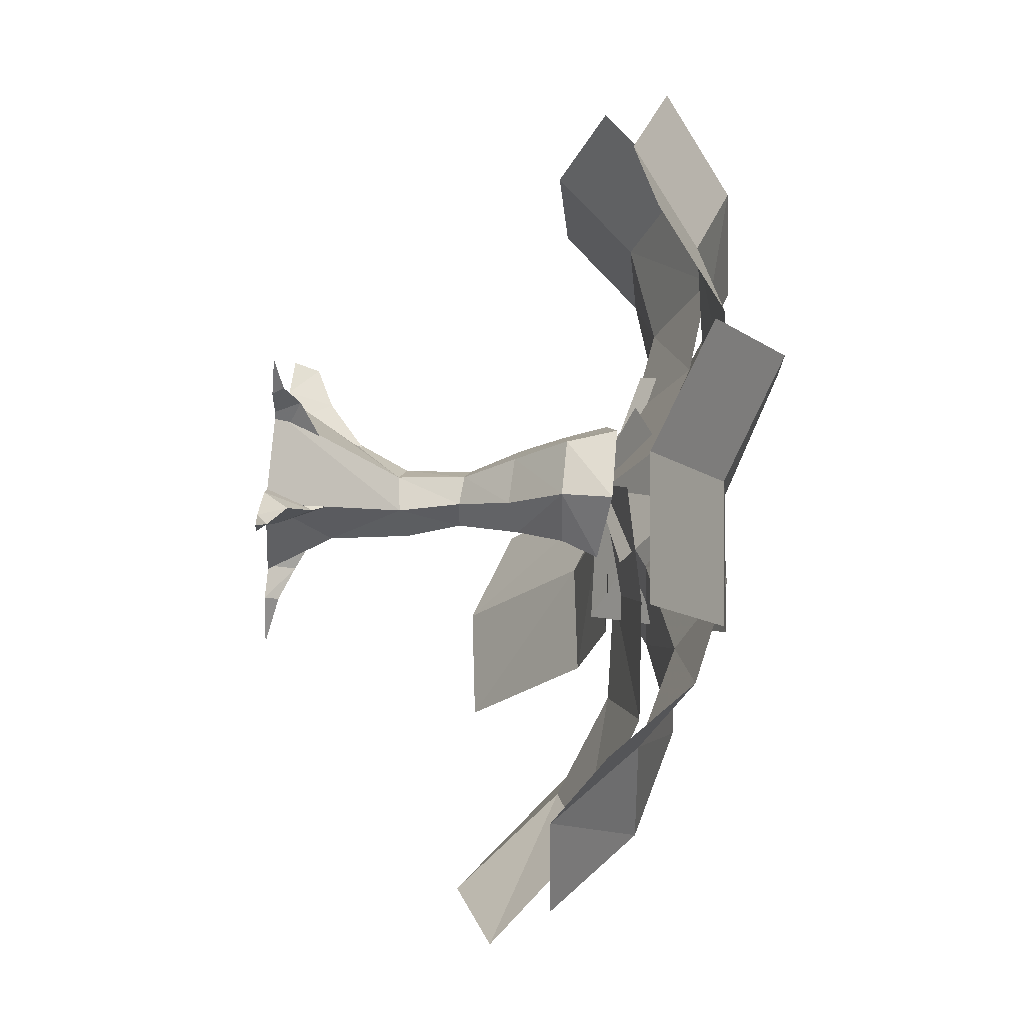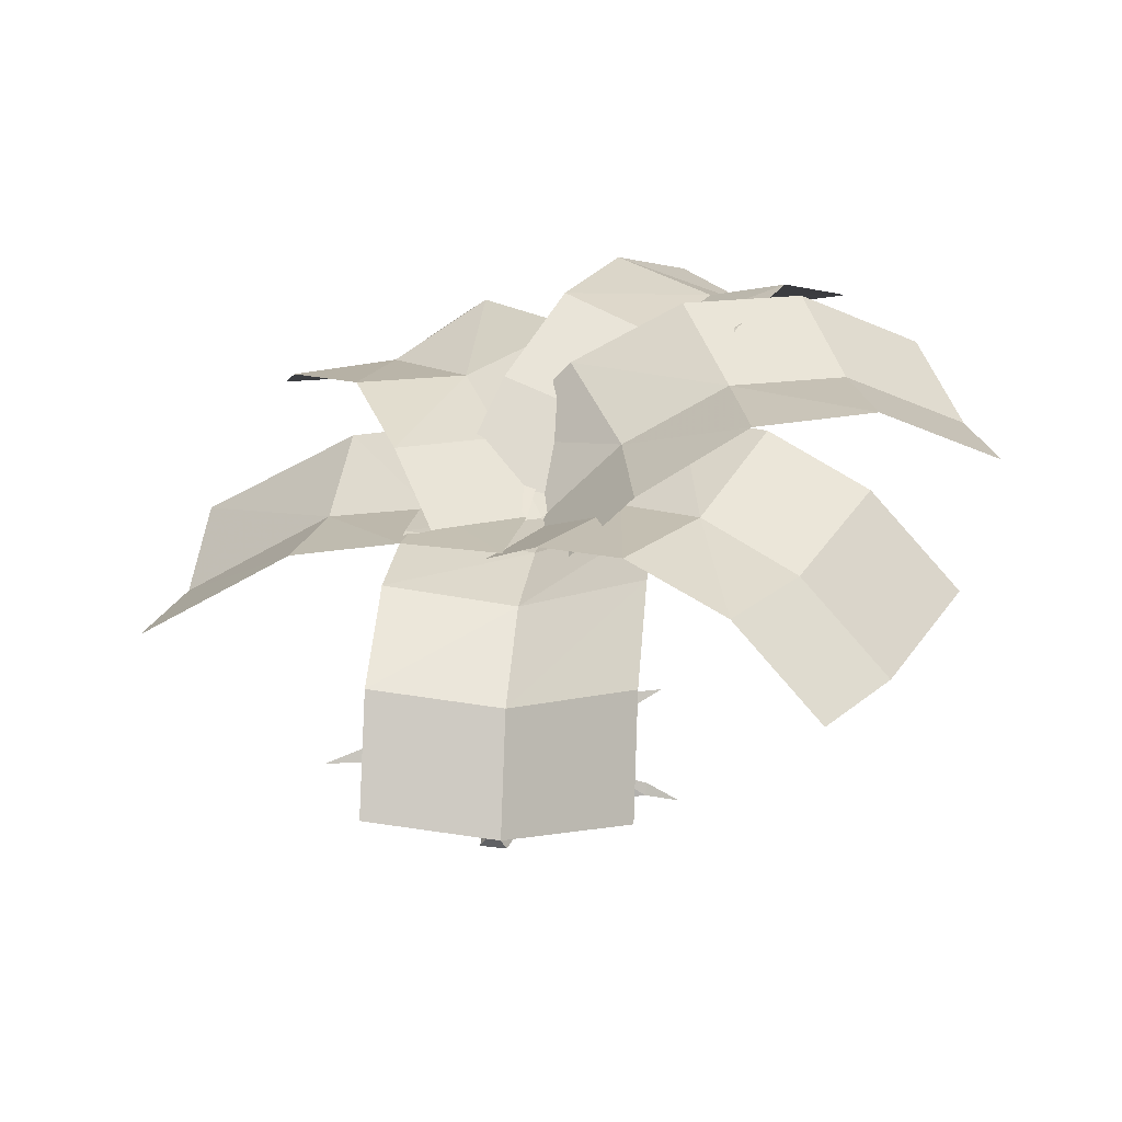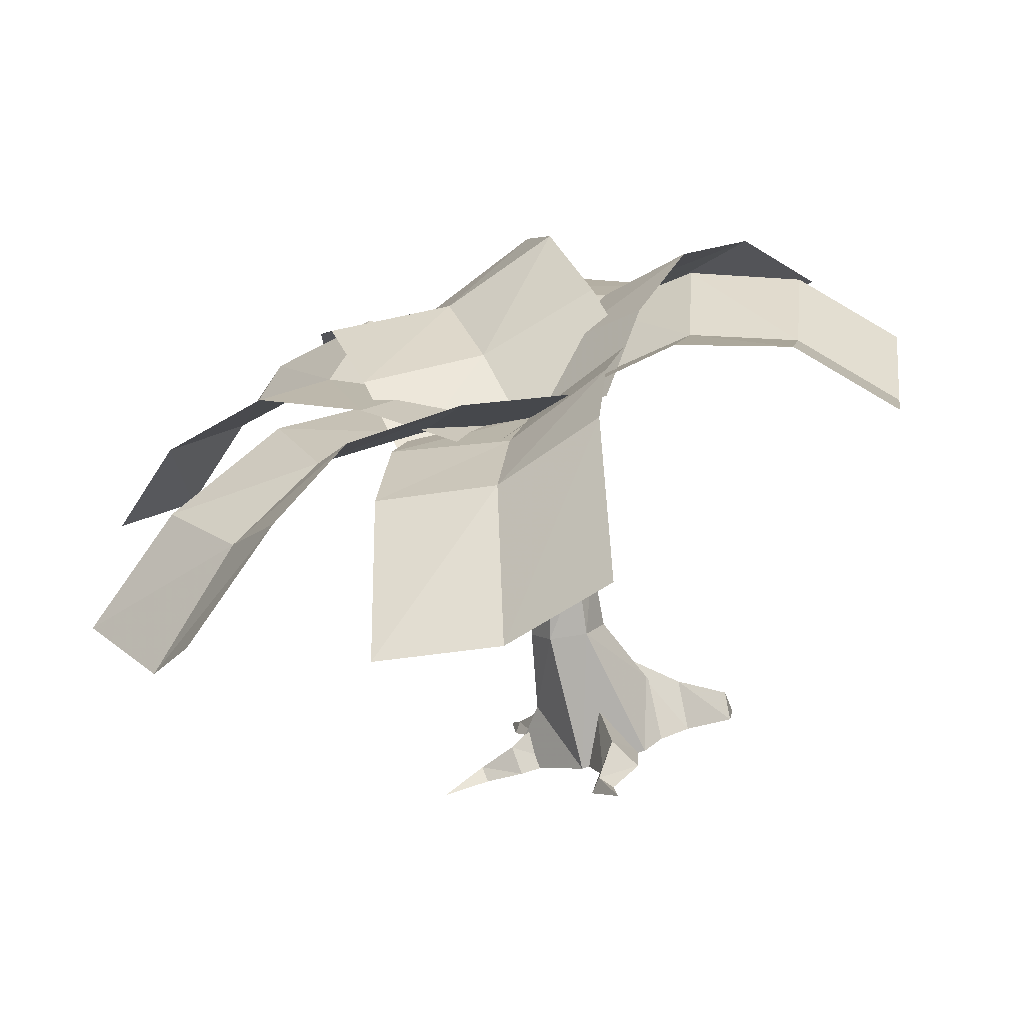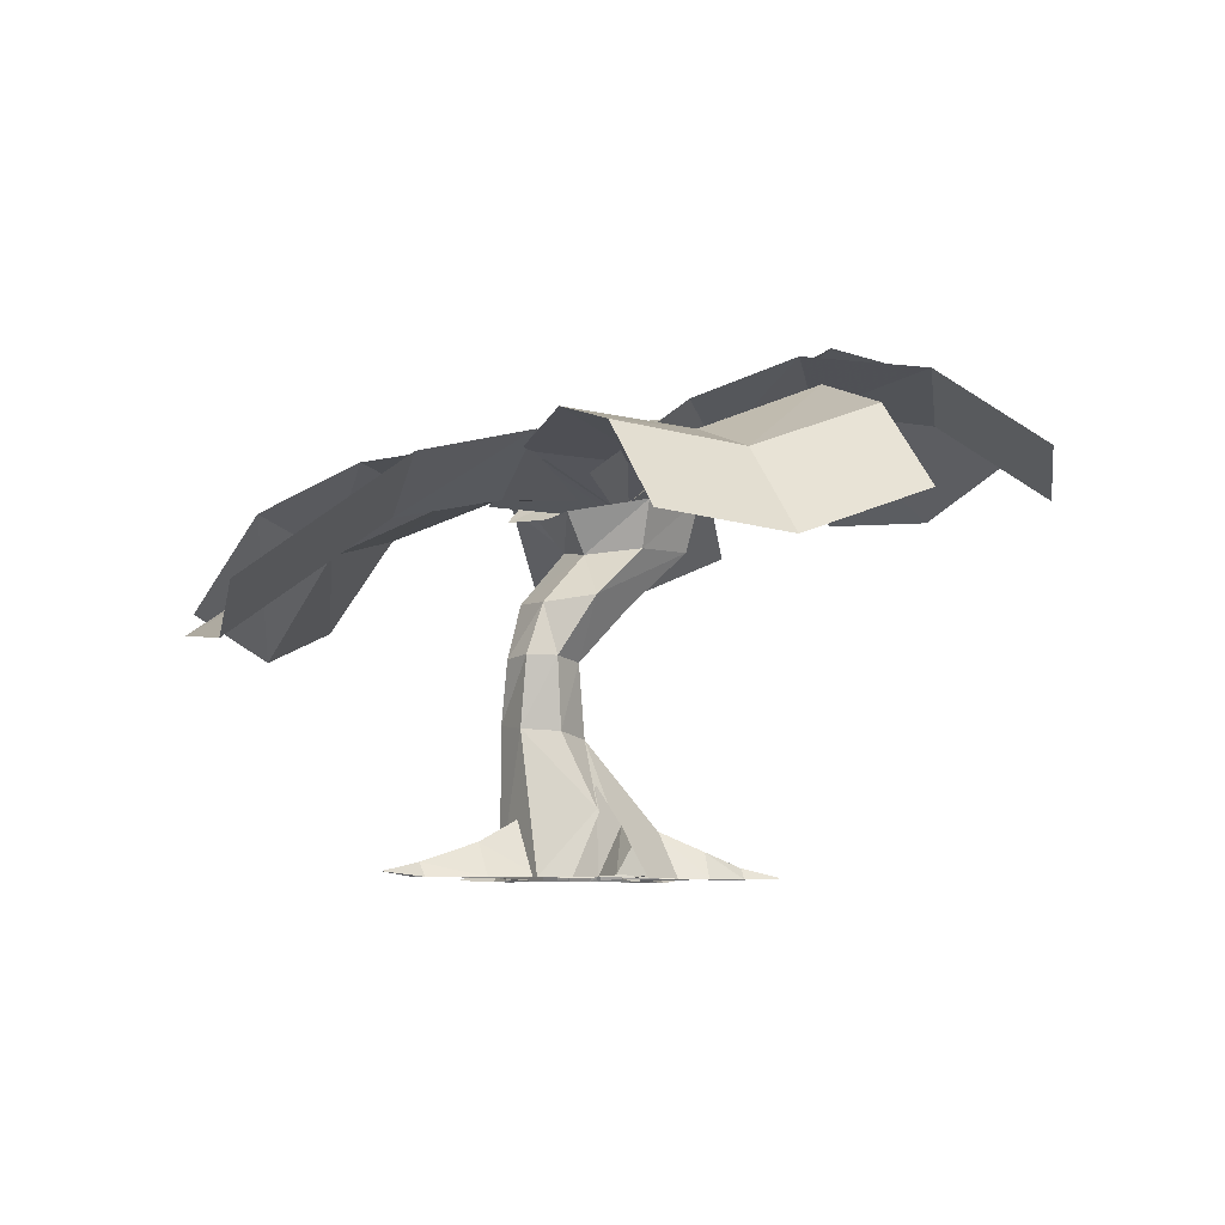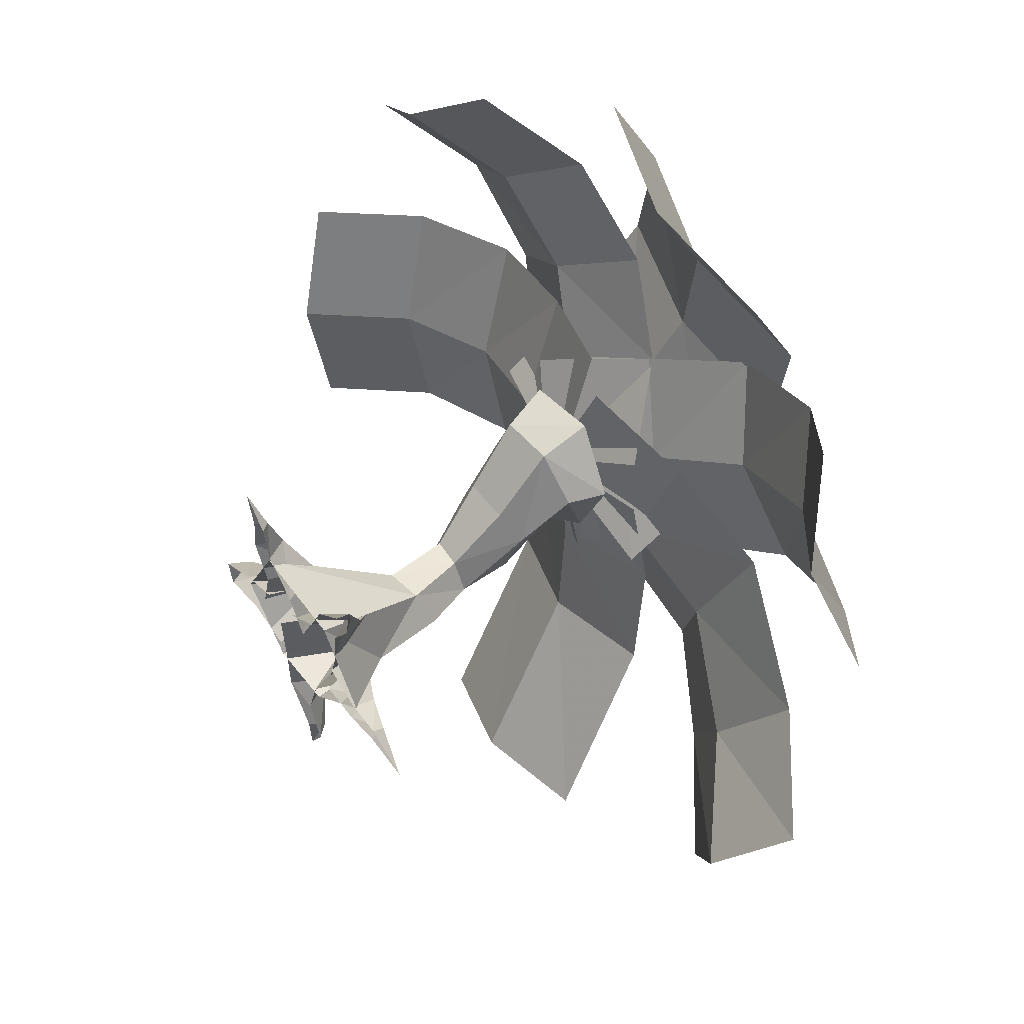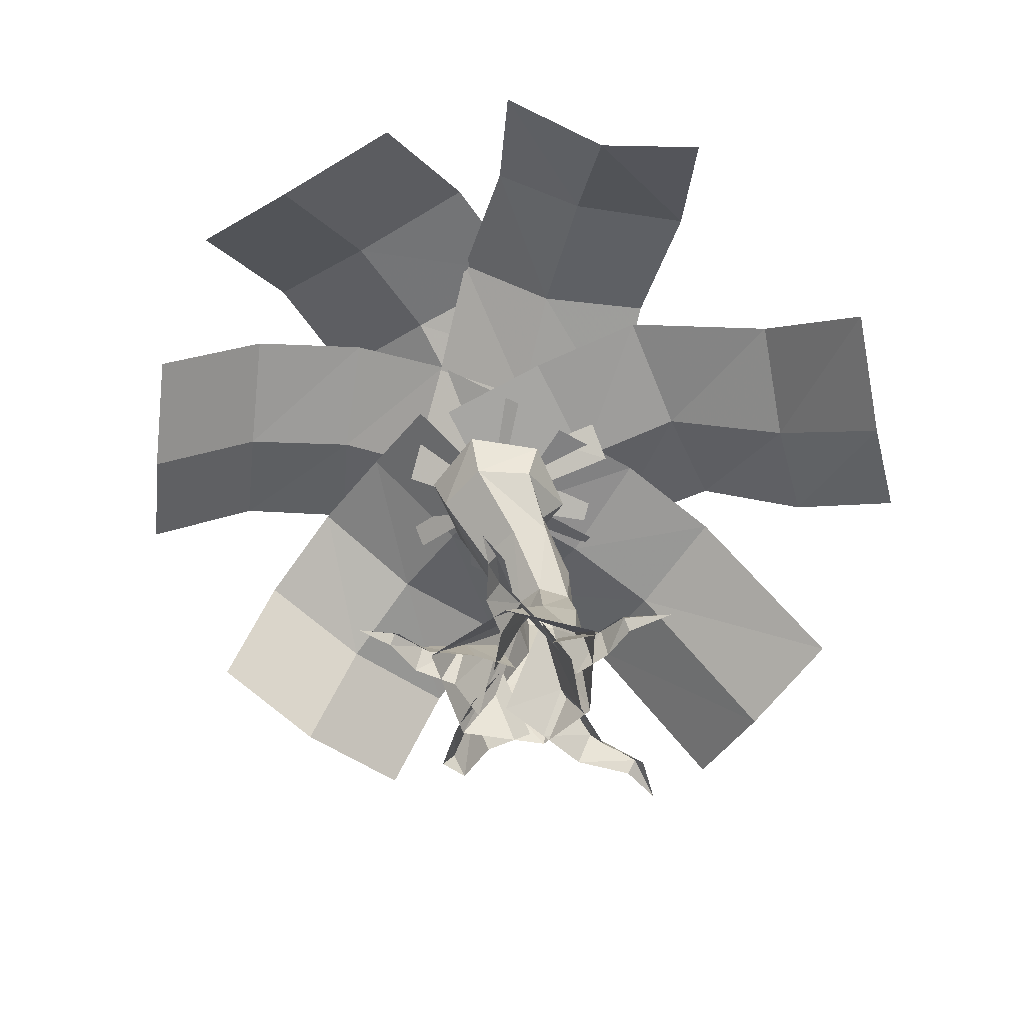
<metadata>
{"format":"obj","ext":"obj","renderer":"f3d","projection":"perspective","resolution":1024,"background":"white","views":[{"elev":73.8,"azim":-84.6,"up":"+Y"},{"elev":39.7,"azim":87.9,"up":"+Z"},{"elev":-79.5,"azim":16.0,"up":"+Y"},{"elev":-7.2,"azim":59.3,"up":"+Z"},{"elev":53.3,"azim":-127.2,"up":"+Y"},{"elev":-57.2,"azim":-135.8,"up":"+Z"}]}
</metadata>
<code>
g jinglingjiayuan_zhiwu_zxy_4
v 9.977 0.4651 -0.0761
v 5.217 9.9 -0.07611
v 2.458 -0.2453 12.42
v 6.958 -1.543 5.976
v -4.234 8.67 -0.07611
v -1.146 -0.2453 12.89
v -8.971 0.4651 -0.0761
v -4.498 -1.543 5.976
v -1.606 -6.671 -0.0761
v 4.912 -6.48 -0.0761
v 2.557 -6.91 13.18
v -1.048 -6.91 13.65
v 4.359 -3.763 12.95
v -2.85 -3.763 13.88
v 3.505 -1.457 19.27
v 5.029 -4.508 19.65
v 0.5032 -1.509 19.01
v -0.975 -4.612 19.13
v 0.5491 -7.184 19.51
v 3.511 -6.86 19.78
v 4.565 3.199 24.54
v 7.089 -1.691 25.11
v -0.3117 3.436 24.35
v -2.59 0.5678 25.53
v -0.7055 -5.139 24.75
v 3.69 -5.271 24.53
v 7.513 2.835 29.52
v 5.15 8.947 29.84
v 6.58 9.595 34.84
v 9.2 2.553 33.8
v -0.6422 9.489 29.82
v -0.8923 10.89 34.92
v 6.58 9.595 34.84
v -4.323 5.056 30.26
v -5.745 5.14 33.96
v -1.49 -0.1736 29.94
v -3.126 -1.902 32.92
v 3.392 -0.866 29.17
v 4.347 -3.195 32.84
v -5.745 5.14 33.96
v -3.126 -1.902 32.92
v 4.347 -3.195 32.84
v 9.2 2.553 33.8
v 6.58 9.595 34.84
v -0.8923 10.89 34.92
v -0.732 -0.4567 10.48
v -4.842 -0.4167 -0.09262
v -1.148 -5.788 -0.07495
v 0.3965 -10.89 -0.0654
v 2.181 -10.88 3.033
v 1.541 -5.765 5.588
v 4.489 -0.3355 -0.09061
v 4.23 -5.742 -0.03662
v 3.965 -10.86 -0.08338
v -0.8882 -15.67 -0.07404
v 0.1823 -15.66 1.236
v 1.253 -15.65 -0.07404
v 1.658 -20.11 0.324
v 3.673 1.855 8.12
v 7.219 0.9045 -0.08789
v 6.074 5.613 -0.07399
v 4.031 6.161 4.382
v 0.1276 2.805 -0.08631
v 1.987 6.708 -0.04383
v 7.721 9.725 -0.06648
v 6.365 10.09 2.371
v 5.008 10.45 -0.08063
v 7.29 13.76 -0.07327
v 6.476 13.97 0.9577
v 5.662 14.19 -0.07327
v 8.283 17.25 0.0498
v 5.661 -0.9073 8.12
v 5.023 -4.522 -0.08789
v 9.614 -2.972 -0.07399
v 9.981 -0.888 4.382
v 6.298 2.708 -0.08631
v 10.35 1.196 -0.04383
v 13.98 -3.763 -0.06647
v 14.22 -2.38 2.371
v 14.47 -0.9977 -0.08062
v -1.257 2.429 8.115
v 2.07 3.98 -0.09298
v -1.834 6.851 -0.07908
v -3.751 5.957 4.377
v -4.584 0.8771 -0.0914
v -5.669 5.063 -0.04892
v -3.689 10.88 -0.07157
v -4.961 10.29 2.366
v -6.234 9.693 -0.08572
v -6.952 13.9 -0.07836
v -7.716 13.54 0.9526
v -8.479 13.19 -0.07836
v -8.792 16.57 0.2348
v -3.262 -0.3192 4.96
v -4.861 2.421 -0.09776
v -8.497 0.14 -0.08827
v -8.154 -1.438 2.54
v -3.858 -2.194 -0.09668
v -7.884 -2.684 -0.06767
v -11.89 -0.1361 -0.08314
v -11.69 -1.073 1.233
v -11.48 -2.01 -0.0928
v -15.83 -3.541 0.1469
v 2.404 16.04 38.26
v 0.974 4.507 33.17
v 10.9 2.285 36.45
v 12.33 13.82 41.55
v -1.917 -7.833 33.73
v 8.006 -10.05 37.2
v 20.49 0.4684 38.05
v 22.73 12.02 42.8
v 18.33 -11.99 39.13
v 30.59 -0.9363 34.76
v 33.29 10.65 39.18
v 28.97 -13.45 36.07
v 38.69 -1.634 26.32
v 41.39 9.948 30.73
v 37.07 -14.15 27.63
v -7.418 9.958 36.26
v 2.309 3.582 33.16
v 7.802 10.53 39.58
v -1.925 16.91 42.69
v 10.85 -4.648 35.2
v 16.35 2.303 41.63
v 13.58 17.55 42.46
v 4.275 24.61 45.36
v 22.44 9.842 45.1
v 20.41 26.15 40.83
v 11.36 33.63 43.48
v 29.52 18.85 43.77
v 26.89 34.19 33.7
v 17.84 41.67 36.35
v 36 26.89 36.65
v -10.45 -1.282 33.97
v 1.824 3.184 33.49
v -0.3429 11.06 40.61
v -12.71 6.581 41.8
v 14.57 3.609 36.9
v 12.4 11.48 44.02
v -2.872 21.58 45.56
v -15.51 17.97 46.8
v 9.611 22.39 49.78
v -5.215 33.36 44.6
v -18.01 30.32 45.74
v 7.072 34.52 49.29
v -7.016 46.01 37.34
v -19.81 42.97 38.48
v 5.272 47.17 42.02
v 7.914 -7.419 36.58
v 2.626 3.319 33.66
v -7.98 -0.433 36.11
v -2.692 -11.17 39.03
v -0.9162 14.73 36.26
v -11.52 10.98 38.71
v -18.33 -4.058 36.47
v -13.86 -15.19 39.06
v -22.58 6.993 39.58
v -27.61 -11.7 32.16
v -21.74 -22.16 34.68
v -34.2 -1.842 35.25
v -38.35 -13.66 22.44
v -32.49 -24.12 26.08
v -44.94 -3.798 26.66
v 13.76 -0.857 38.85
v 2.898 1.666 34.33
v 0.6218 -7.898 33.99
v 11.49 -10.42 38.47
v -8.741 4.569 35.34
v -10.96 -5.007 35.7
v -1.199 -17.95 31.79
v 9.669 -21.16 35.81
v -12.82 -15.8 33.14
v -3.808 -33.18 20.36
v 7.082 -36.77 24.02
v -15.65 -31.59 21.84
v -2.911 -5.699 33.94
v 2.911 3.596 32.92
v -7.373 9.168 38.89
v -13.2 -0.127 39.91
v 8.657 11.35 36.45
v -1.627 16.92 42.42
v -16.95 15.21 42.15
v -23.52 6.417 43.01
v -11.79 23.19 46.27
v -28.3 22.17 39.19
v -35.03 12.63 39.85
v -23.31 29.28 43.64
v -37.13 28.16 31.66
v -44.1 20.66 32.34
v -32.38 37.31 36.12
v 14.47 -0.9977 -0.08062
v 14.22 -2.38 2.371
v 13.98 -3.763 -0.06647
f 1 2 3
f 3 4 1
f 2 5 6
f 6 3 2
f 5 7 8
f 8 6 5
f 7 9 8
f 9 10 11
f 11 12 9
f 10 4 11
f 4 3 13
f 8 12 14
f 13 3 15
f 15 16 13
f 3 6 17
f 17 15 3
f 6 14 18
f 18 17 6
f 14 12 19
f 19 18 14
f 12 11 20
f 20 19 12
f 11 13 16
f 16 20 11
f 15 21 22
f 22 16 15
f 15 17 23
f 23 21 15
f 17 18 24
f 24 23 17
f 18 19 25
f 25 24 18
f 26 25 19
f 19 20 26
f 27 28 29
f 29 30 27
f 28 31 32
f 32 33 28
f 31 34 35
f 35 32 31
f 34 36 37
f 37 35 34
f 36 38 39
f 39 37 36
f 38 27 30
f 30 39 38
f 40 41 42
f 42 43 40
f 44 45 40
f 40 43 44
f 46 47 48
f 49 50 51
f 48 49 51
f 46 48 51
f 52 46 51
f 51 53 52
f 53 51 50
f 50 54 53
f 50 49 55
f 55 56 50
f 54 50 56
f 56 57 54
f 56 55 58
f 57 56 58
f 59 60 61
f 61 62 59
f 63 59 62
f 62 64 63
f 62 61 65
f 65 66 62
f 64 62 66
f 66 67 64
f 66 65 68
f 68 69 66
f 67 66 69
f 69 70 67
f 69 68 71
f 70 69 71
f 72 73 74
f 74 75 72
f 76 72 75
f 75 77 76
f 75 74 78
f 78 79 75
f 77 75 79
f 79 80 77
f 81 82 83
f 83 84 81
f 85 81 84
f 84 86 85
f 84 83 87
f 87 88 84
f 86 84 88
f 88 89 86
f 88 87 90
f 90 91 88
f 89 88 91
f 91 92 89
f 91 90 93
f 92 91 93
f 94 95 96
f 96 97 94
f 98 94 97
f 97 99 98
f 97 96 100
f 100 101 97
f 99 97 101
f 101 102 99
f 101 100 103
f 102 101 103
f 104 105 106
f 106 107 104
f 105 108 109
f 109 106 105
f 107 106 110
f 110 111 107
f 106 109 112
f 112 110 106
f 111 110 113
f 113 114 111
f 110 112 115
f 115 113 110
f 114 113 116
f 116 117 114
f 113 115 118
f 118 116 113
f 119 120 121
f 121 122 119
f 120 123 124
f 124 121 120
f 122 121 125
f 125 126 122
f 121 124 127
f 127 125 121
f 126 125 128
f 128 129 126
f 125 127 130
f 130 128 125
f 129 128 131
f 131 132 129
f 128 130 133
f 133 131 128
f 134 135 136
f 136 137 134
f 135 138 139
f 139 136 135
f 137 136 140
f 140 141 137
f 136 139 142
f 142 140 136
f 141 140 143
f 143 144 141
f 140 142 145
f 145 143 140
f 144 143 146
f 146 147 144
f 143 145 148
f 148 146 143
f 149 150 151
f 151 152 149
f 150 153 154
f 154 151 150
f 152 151 155
f 155 156 152
f 151 154 157
f 157 155 151
f 156 155 158
f 158 159 156
f 155 157 160
f 160 158 155
f 159 158 161
f 161 162 159
f 158 160 163
f 163 161 158
f 164 165 166
f 166 167 164
f 165 168 169
f 169 166 165
f 167 166 170
f 170 171 167
f 166 169 172
f 172 170 166
f 171 170 173
f 173 174 171
f 170 172 175
f 175 173 170
f 176 177 178
f 178 179 176
f 177 180 181
f 181 178 177
f 179 178 182
f 182 183 179
f 178 181 184
f 184 182 178
f 183 182 185
f 185 186 183
f 182 184 187
f 187 185 182
f 186 185 188
f 188 189 186
f 185 187 190
f 190 188 185
f 28 27 22
f 24 34 31
f 4 13 11
f 9 12 8
f 10 1 4
f 8 14 6
f 36 34 24
f 22 27 38
f 16 22 26
f 26 20 16
f 191 192 193
f 21 28 22
f 31 28 21
f 21 23 31
f 24 31 23
f 25 36 24
f 38 36 25
f 25 26 38
f 22 38 26

</code>
